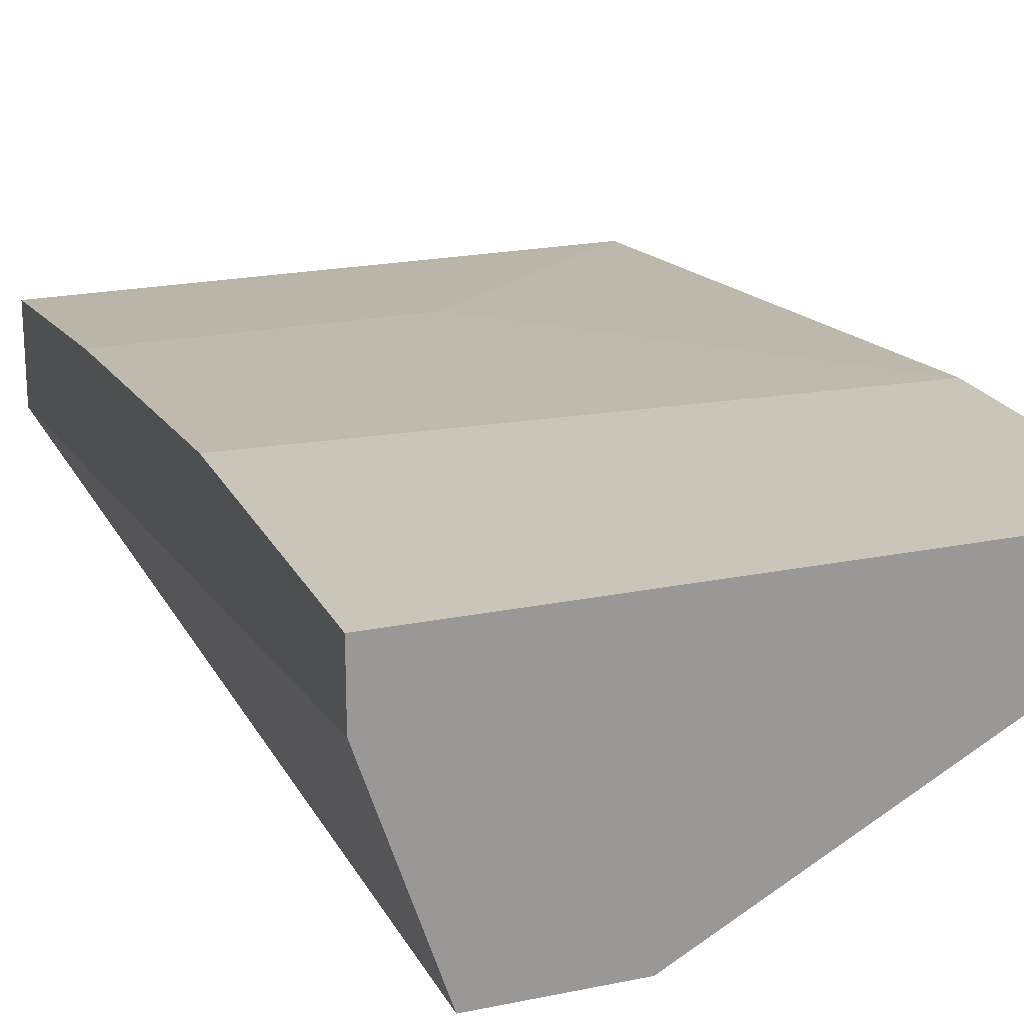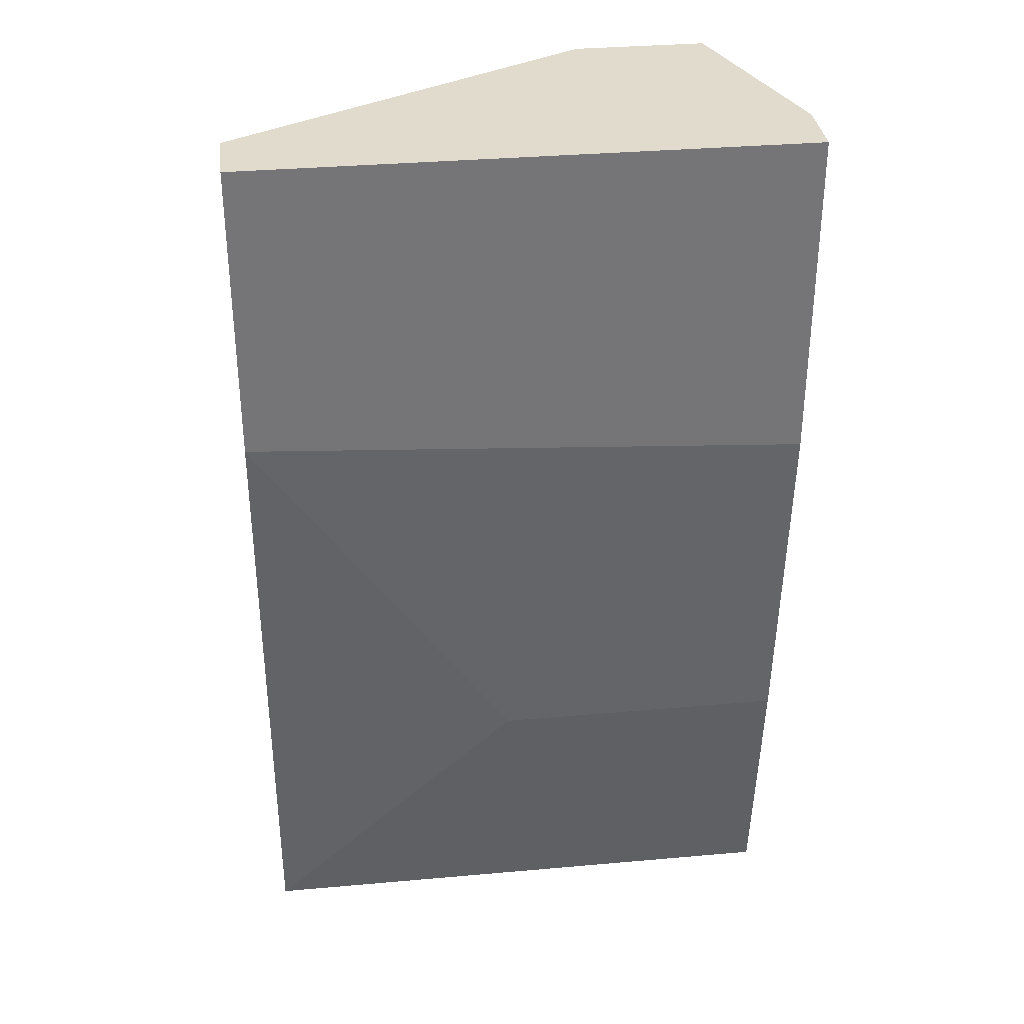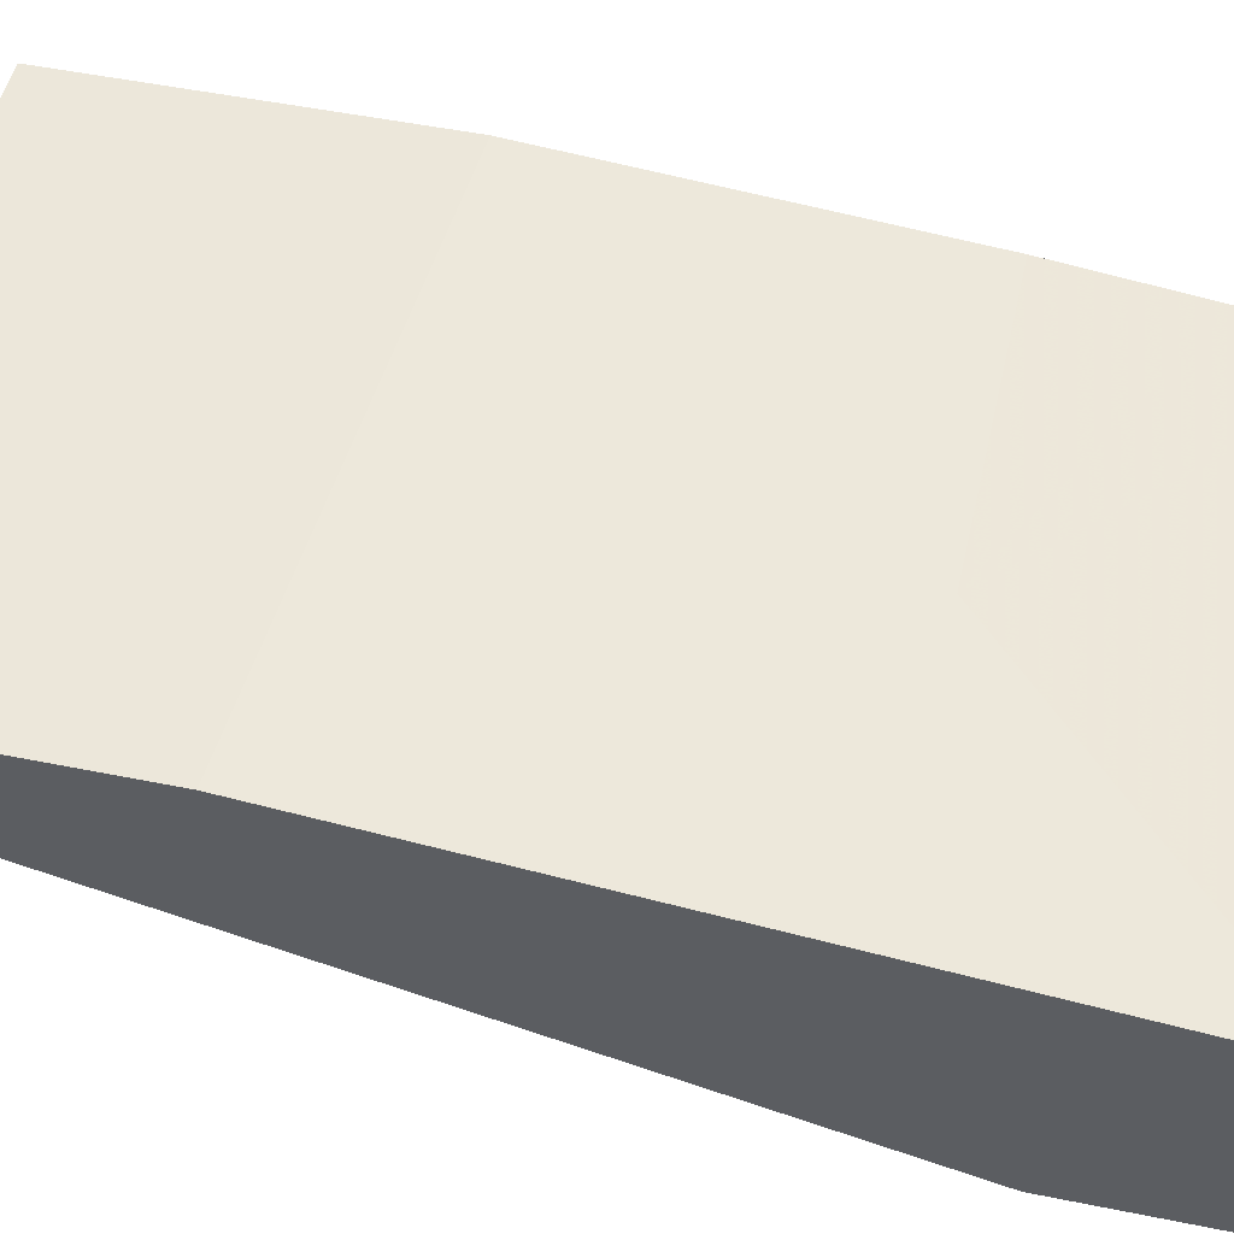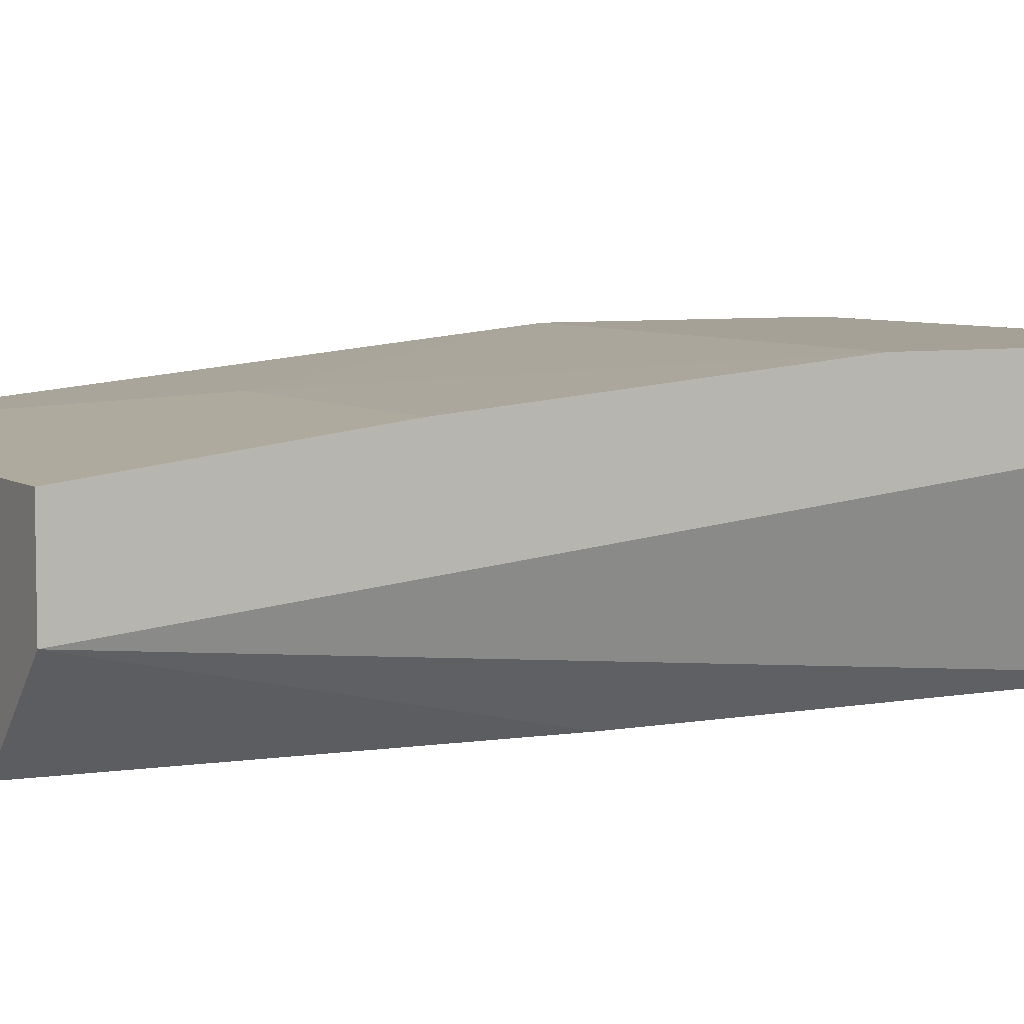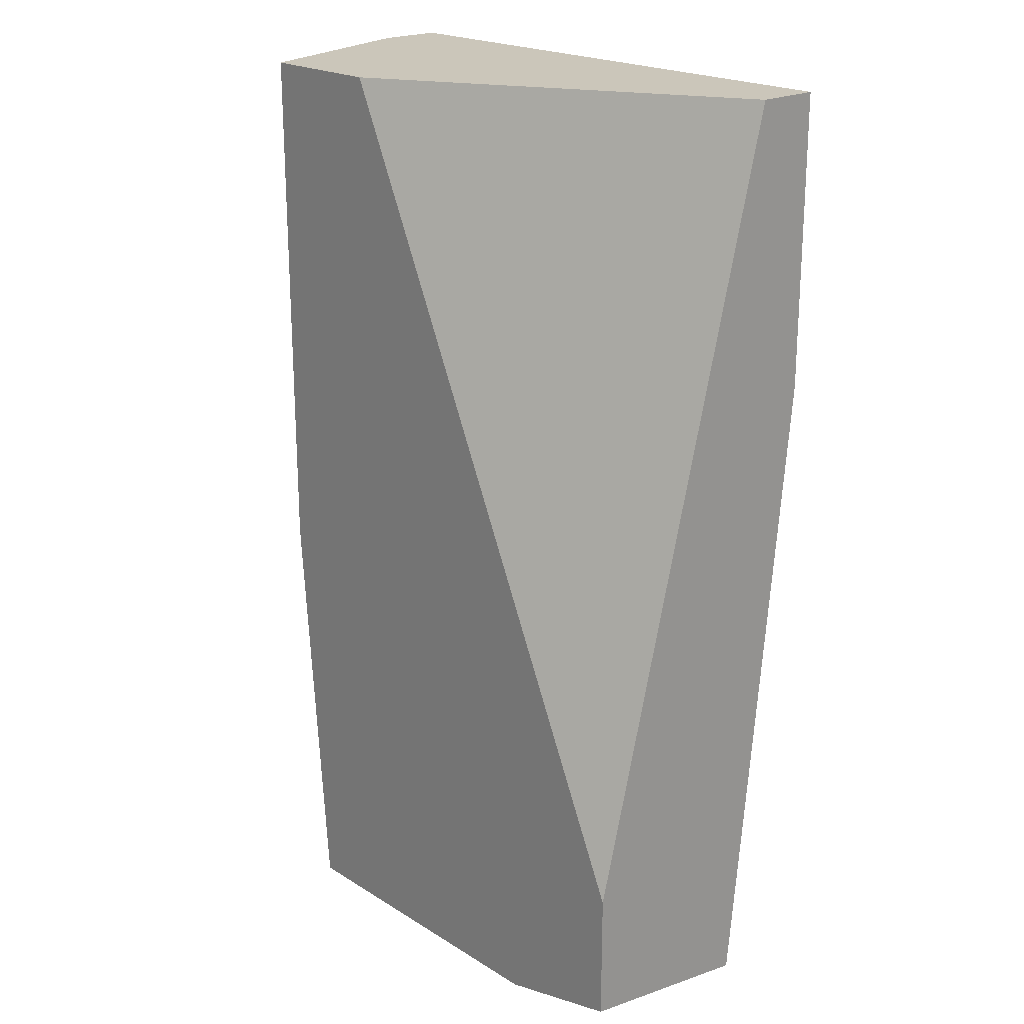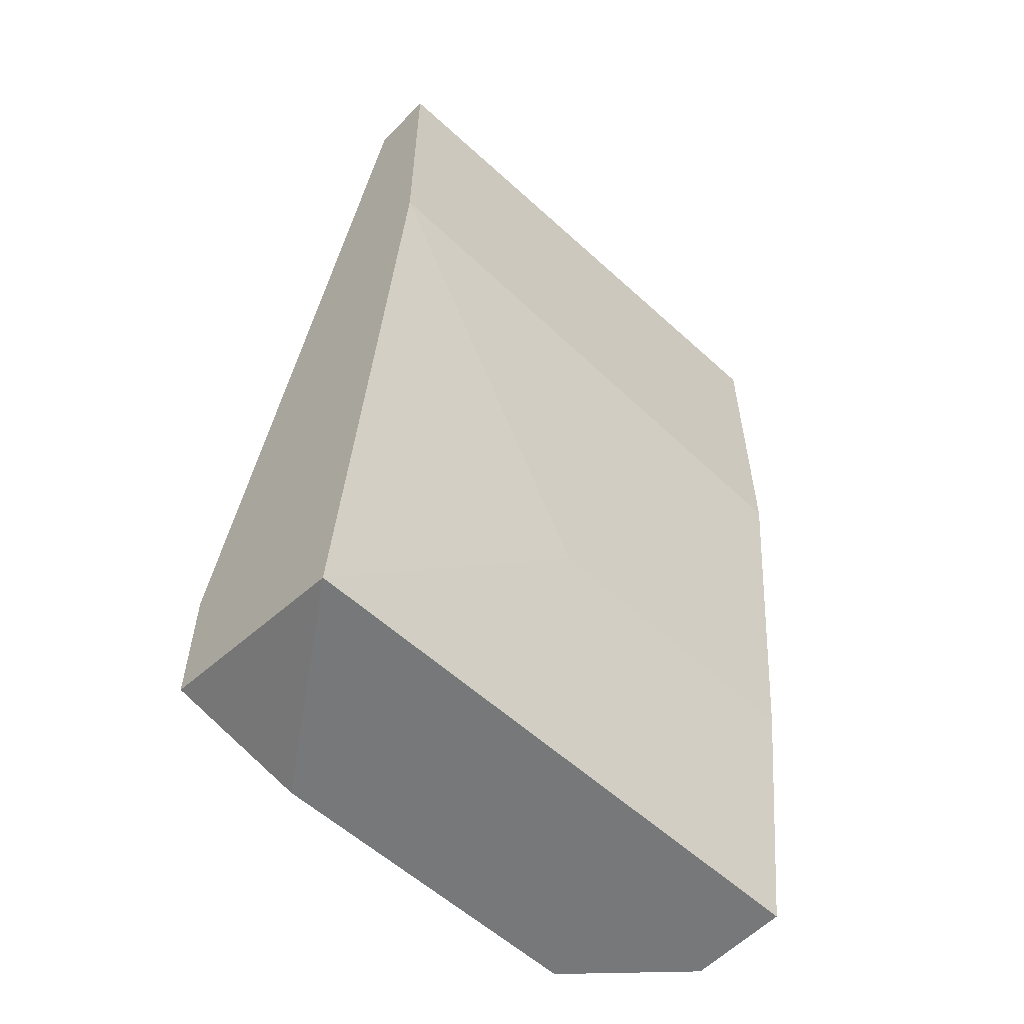
<metadata>
{"format":"obj","ext":"obj","renderer":"f3d","projection":"perspective","resolution":1024,"background":"white","views":[{"elev":20.7,"azim":-20.4,"up":"+Y"},{"elev":33.8,"azim":173.1,"up":"+Z"},{"elev":50.7,"azim":102.5,"up":"+Y"},{"elev":6.1,"azim":-118.4,"up":"+Y"},{"elev":21.2,"azim":47.4,"up":"+Z"},{"elev":-57.4,"azim":136.5,"up":"+Z"}]}
</metadata>
<code>
v -0.02266 0.008661 -0.006786
v -0.02266 0.008661 -0.03924
v -0.02266 0.0109 -0.01686
v -0.02266 0.0109 -0.006786
v -0.02266 0.001948 -0.03364
v -0.02266 0.001948 -0.03812
v -0.04168 0.008661 -0.006786
v -0.04168 0.008661 -0.03924
v -0.04168 0.005305 -0.03924
v -0.04168 0.00978 -0.03028
v -0.04168 0.0109 -0.006786
v -0.04168 0.0109 -0.01798
v -0.03944 0.001948 -0.006786
v -0.03944 0.001948 -0.02469
v -0.02714 0.001948 -0.03924
v -0.03832 0.001948 -0.03924
v -0.03497 0.001948 -0.006786
v -0.03161 0.00978 -0.03028
f 12 18 10
f 1 4 11
f 1 11 13
f 4 1 2
f 13 16 5
f 2 1 5
f 2 16 8
f 11 4 12
f 8 11 12
f 1 13 17
f 13 5 17
f 5 1 17
f 8 16 9
f 11 8 9
f 5 16 6
f 2 5 6
f 4 2 3
f 12 4 3
f 13 11 7
f 9 13 7
f 11 9 7
f 2 8 18
f 3 2 18
f 12 3 18
f 16 2 15
f 6 16 15
f 2 6 15
f 16 13 14
f 9 16 14
f 13 9 14
f 8 12 10
f 18 8 10

</code>
